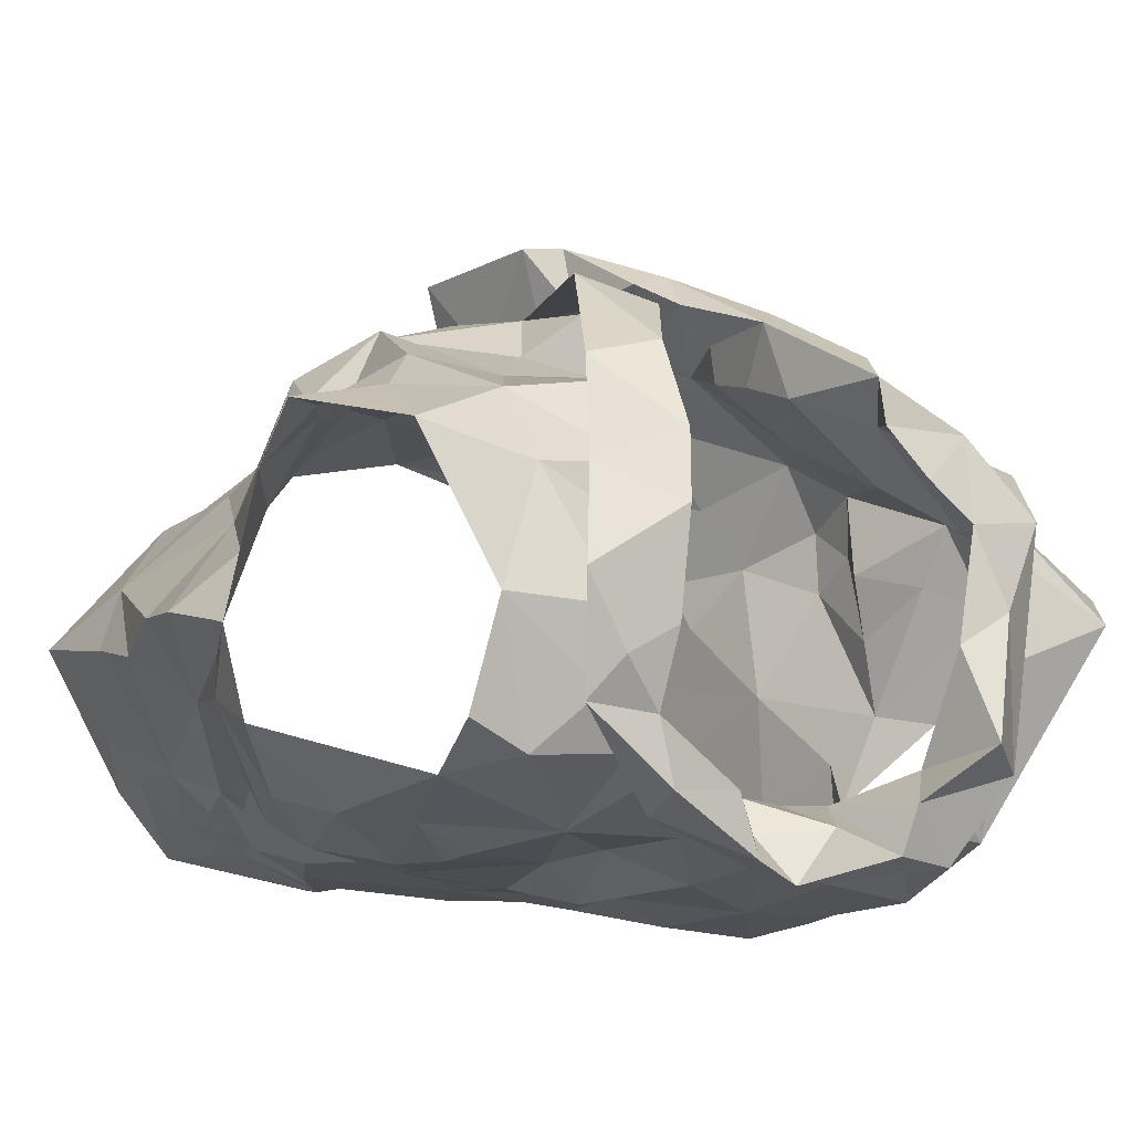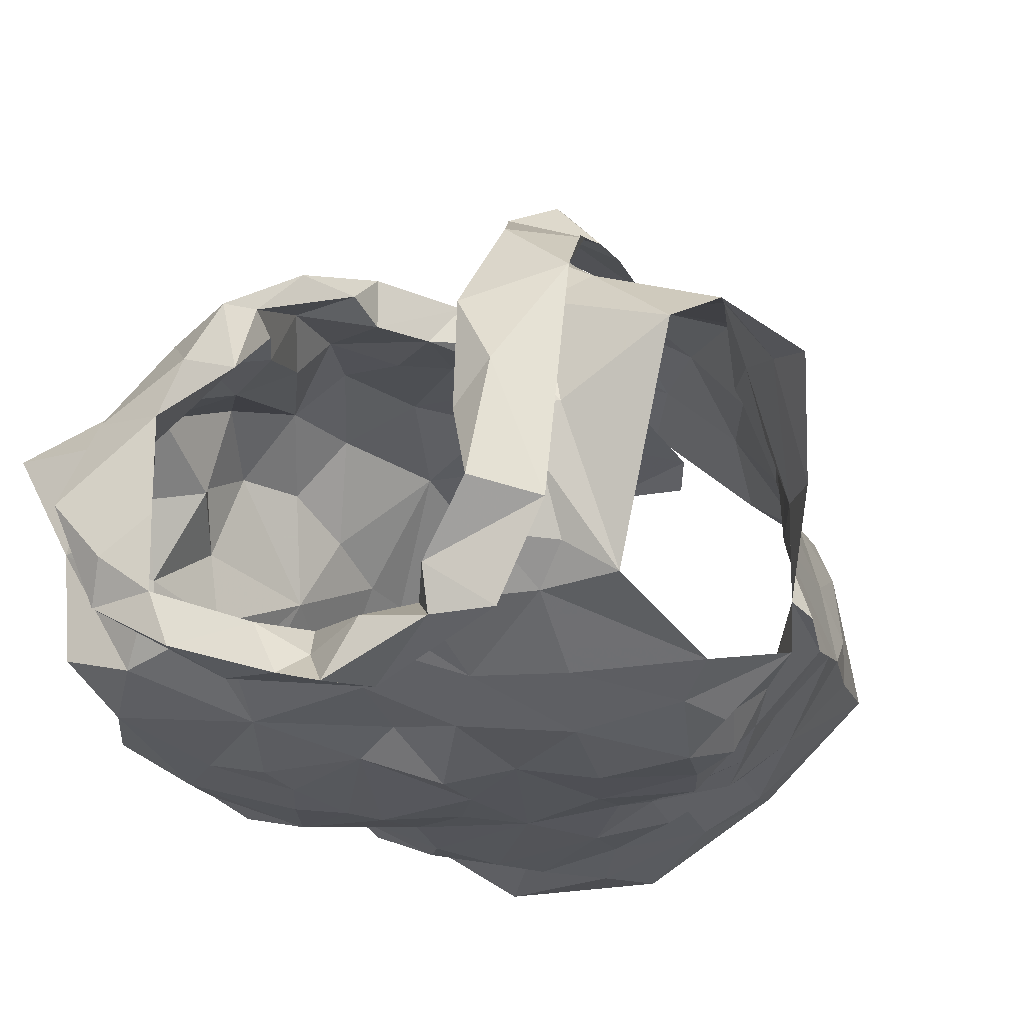
<metadata>
{"format":"obj","ext":"obj","renderer":"f3d","projection":"perspective","resolution":1024,"background":"white","views":[{"elev":-19.0,"azim":148.9,"up":"+Z"},{"elev":-32.6,"azim":-153.1,"up":"+Z"}]}
</metadata>
<code>
v -0.8572 0.02363 0.02913
v -0.8508 0.03805 0.02534
v -0.8368 0.1315 0.03401
v -0.8334 0.1492 0.02073
v -0.8194 0.1844 0.004181
v -0.8045 0.1971 -0.0009651
v -0.8177 0.1278 -0.0531
v -0.8098 0.1093 -0.03642
v -0.8184 0.05978 -0.03566
v -0.819 0.03416 -0.02666
v -0.8484 0.01128 0.02578
v -0.8232 0.039 -0.007127
v -0.8071 0.1743 -0.01363
v -0.8185 0.1563 -0.01731
v -0.8127 0.1418 -0.04806
v -0.8251 0.1246 -0.01956
v -0.85 0.05875 0.02325
v -0.8133 0.08454 -0.03099
v -0.8123 0.1354 -0.04559
v -0.8254 0.1724 0.005425
v -0.8261 0.1331 0.003919
v -0.839 0.1579 0.01234
v -0.838 0.09053 0.002206
v -1.013 0.02884 0.02063
v -1.016 0.05967 0.02197
v -1.038 0.1162 0.02764
v -1.075 0.1878 -0.02306
v -1.045 0.1128 -0.06964
v -1.036 0.08431 -0.06518
v -1.031 0.06087 -0.05404
v -1.018 0.008939 -0.03617
v -1.014 -0.01756 -0.02998
v -1.009 0.002658 0.02899
v -1.021 0.01567 -0.02311
v -1.013 -0.001883 0.01456
v -1.041 0.1361 -0.01487
v -1.059 0.1489 -0.04357
v -1.021 0.06564 0.005117
v -1.019 0.02878 -0.006426
v -1.041 0.117 -0.0521
v -1.034 0.142 0.004499
v -1.047 0.1334 -0.03869
v -1.04 0.1137 0.007287
v -1.029 0.09272 -0.02491
v -1.026 0.03586 -0.04198
v -0.8907 0.2035 0.0535
v -0.8651 0.2506 -0.09045
v -0.9472 0.2206 -0.123
v -0.9389 0.2378 -0.1273
v -0.9304 0.2302 -0.1129
v -0.9275 0.2234 -0.1006
v -0.8765 0.2497 -0.06267
v -0.8725 0.241 -0.02992
v -0.8882 0.2393 -0.01673
v -0.8975 0.1968 0.0447
v -0.9204 0.181 0.04254
v -0.9096 0.1474 0.0515
v -0.9379 0.138 0.05006
v -0.918 0.2426 -0.1049
v -0.9694 0.08349 0.05727
v -0.9252 0.2406 -0.1227
v -0.8928 0.2496 -0.1099
v -0.8988 0.2271 -0.1113
v -0.9532 0.09319 0.06937
v -0.9156 0.1281 0.07081
v -0.9553 0.1014 0.0563
v -0.891 0.262 -0.03498
v -0.8897 0.2583 -0.06775
v -0.951 0.1291 0.05811
v -0.9295 0.1613 0.04633
v -0.8756 0.2342 0.01436
v -0.9026 0.2193 0.01871
v -0.9016 0.2371 -0.004241
v -0.8643 0.2545 -0.02572
v -0.8576 0.2643 -0.05911
v -0.8724 0.2596 -0.07899
v -0.901 0.2324 -0.1001
v -0.9514 0.1155 0.06731
v -0.9367 0.1506 0.06503
v -0.9117 0.2158 0.04387
v -0.92 0.1962 0.0453
v -0.88 0.2457 -0.04157
v -0.8867 0.2522 -0.09105
v -0.9215 0.1836 0.06004
v -0.9028 0.2287 0.02395
v -0.897 0.2396 0.02096
v -0.895 0.2558 -0.01091
v -0.8425 0.2306 -0.09295
v -0.9649 0.02492 0.05371
v -0.9729 0.04036 0.05489
v -0.9308 0.01874 0.06319
v -0.8823 0.2264 0.009918
v -0.8459 0.2412 -0.06121
v -0.8772 0.2401 -0.08288
v -0.8215 0.2376 -0.01689
v -0.8809 0.0137 0.04893
v -0.9344 0.11 0.05665
v -0.9463 0.05651 0.06101
v -0.8509 0.08514 0.02823
v -0.8558 0.2427 -0.02414
v -0.9078 0.0533 0.06318
v -0.8469 0.1108 0.03601
v -0.9234 0.1324 0.05521
v -0.894 0.1681 0.05255
v -0.85 0.1617 0.04181
v -0.895 0.2066 0.02053
v -0.8624 0.139 0.05025
v -0.8279 0.2105 0.003027
v -0.8876 0.1786 0.03555
v -0.8811 0.07111 0.05589
v -0.9155 0.08429 0.06311
v -0.8951 0.1088 0.06236
v -0.8672 0.1106 0.05374
v -0.8848 0.1424 0.05859
v -0.8731 0.1936 0.02128
v -0.8429 0.1924 0.02174
v -0.8547 0.2261 0.002478
v -0.9758 0.09517 0.09738
v -1.013 0.1991 0.03217
v -1.023 0.2356 0.006581
v -0.9479 0.2183 -0.09984
v -0.9617 0.2215 -0.09894
v -1.011 0.2384 -0.0163
v -0.9998 0.2013 0.029
v -0.9816 0.1809 0.04158
v -0.9801 0.1606 0.05208
v -0.9812 0.1414 0.0602
v -0.9645 0.1473 0.08211
v -0.9684 0.1218 0.08026
v -0.9586 0.1289 0.09516
v -0.9516 0.2391 -0.1097
v -0.9741 0.2385 -0.1151
v -0.9978 0.1999 0.05181
v -0.9409 0.08736 0.12
v -0.9955 0.2571 -0.08439
v -0.9852 0.1042 0.08787
v -0.9687 0.1345 0.09742
v -1.013 0.2411 -0.08768
v -0.9911 0.2549 -0.02057
v -0.9938 0.2341 -0.1152
v -0.9892 0.2292 -0.0865
v -1.02 0.2265 0.01293
v -0.9885 0.2201 0.02079
v -0.9888 0.217 0.03769
v -1 0.2419 0.0125
v -0.9901 0.2373 -0.001493
v -0.9983 0.1519 0.06361
v -0.9509 0.09728 0.1186
v -1.002 0.2551 -0.04491
v -1.023 0.2448 -0.01087
v -0.9865 0.1676 0.0758
v -0.9878 0.2506 -0.0556
v -0.9769 0.1751 0.06844
v -0.9754 0.2451 -0.1014
v -0.9873 0.009507 0.04906
v -0.9324 0.03621 0.1239
v -0.9474 0.05166 0.09466
v -1.008 0.233 -0.06932
v -1.052 0.2391 -0.03606
v -1.062 0.2229 -0.02211
v -0.9498 0.08403 0.09488
v -1.007 0.2298 0.00797
v -1.014 0.08332 0.04162
v -0.9535 0.02028 0.08421
v -1.04 0.1304 0.01503
v -0.9788 0.1425 0.07269
v -1.024 0.2309 -0.006205
v -1.046 0.1621 -0.003367
v -1.015 0.1796 0.01951
v -1.032 0.1998 0.001089
v -1.027 0.08889 0.02084
v -1.035 0.1387 0.03297
v -1.016 0.2373 -0.0534
v -0.974 0.09021 0.08441
v -0.9529 0.1013 0.09438
v -1.012 0.1425 0.04276
v -1.024 0.1202 0.04791
v -0.9957 0.04497 0.05488
v -0.9722 0.05207 0.07941
v -1.06 0.1765 -0.01377
v -1.045 0.1762 0.01334
v -0.9952 0.08357 0.06829
v -0.9859 0.1204 0.07117
v -0.8393 0.1187 -0.09765
v -0.8468 0.08534 -0.08588
v -0.8513 0.05096 -0.07827
v -0.8456 0.008296 -0.06017
v -0.8163 -0.002822 -0.01709
v -0.813 0.1583 -0.08136
v -0.8284 0.08998 -0.05638
v -0.8179 0.1269 -0.06594
v -0.8435 0.0379 -0.06412
v -0.8339 0.007725 -0.04607
v -1.015 0.1507 -0.1106
v -1.021 0.1312 -0.109
v -0.9724 0.05961 -0.09052
v -0.9917 0.04575 -0.07775
v -0.9795 0.01384 -0.06643
v -0.976 -0.01018 -0.06356
v -0.9731 -0.02793 -0.0555
v -1.041 0.1216 -0.06726
v -1.045 0.134 -0.09272
v -1.007 0.07098 -0.07948
v -1.019 0.121 -0.1005
v -1.026 0.1065 -0.08704
v -0.9997 0.01878 -0.05923
v -1.007 0.05191 -0.06642
v -0.9287 0.1966 -0.1069
v -0.9228 0.1669 -0.105
v -0.9218 0.1124 -0.1059
v -0.9089 0.09418 -0.1014
v -0.9725 0.121 -0.1136
v -0.9571 0.0723 -0.0984
v -0.9583 0.0324 -0.08778
v -0.9597 0.02396 -0.07697
v -0.9564 -0.00507 -0.07494
v -1.023 0.2131 -0.1002
v -0.9961 0.2109 -0.0983
v -0.9247 -0.02883 -0.07919
v -1.03 0.1674 -0.1082
v -0.9285 0.01282 -0.0833
v -0.9369 0.04716 -0.09544
v -0.9809 0.0308 -0.07792
v -0.9598 0.05045 -0.08783
v -0.9859 0.07434 -0.1005
v -0.9625 0.1908 -0.1086
v -1.008 0.2202 -0.08941
v -0.9162 -0.004621 -0.08519
v -0.9237 0.07439 -0.09872
v -0.9284 0.1436 -0.1158
v -0.9584 0.0907 -0.1044
v -0.9801 0.1542 -0.1144
v -1.012 0.103 -0.105
v -1.004 0.1215 -0.1139
v -0.9912 0.1814 -0.11
v -0.9482 0.1726 -0.1135
v -0.994 0.09151 -0.1039
v -0.9475 0.1304 -0.1089
v -0.8779 0.1703 -0.1121
v -0.8707 0.139 -0.1098
v -0.8823 0.1247 -0.1076
v -0.8699 0.0444 -0.08646
v -0.8784 0.02502 -0.07784
v -0.8863 0.0007796 -0.07715
v -0.8465 0.2073 -0.1025
v -0.8908 0.2314 -0.09622
v -0.8626 0.2266 -0.09927
v -0.8908 0.198 -0.1103
v -0.8476 -0.01367 -0.05836
v -0.8648 0.002545 -0.0695
v -0.8495 0.06336 -0.07538
v -0.892 0.03461 -0.0909
v -0.8417 0.1581 -0.1029
v -0.8696 -0.02254 -0.07581
v -0.8382 0.1091 -0.08582
v -0.8337 0.1333 -0.0941
v -0.9018 0.01808 -0.0889
v -0.8805 0.05965 -0.09261
v -0.8589 0.1728 -0.1064
v -0.8569 0.1118 -0.1016
v -0.8861 0.08438 -0.09623
v -0.8787 0.1533 -0.1109
v -0.8868 0.1096 -0.1045
v -0.9072 0.1599 -0.1093
f 102 99 23
f 1 11 2
f 3 102 23
f 14 20 22
f 2 12 17
f 13 6 5
f 12 188 10
f 18 8 23
f 12 2 11
f 188 12 11
f 7 19 8
f 15 13 14
f 16 15 14
f 16 19 15
f 16 14 21
f 20 13 5
f 13 20 14
f 12 9 18
f 3 23 21
f 16 8 19
f 9 12 10
f 17 23 99
f 17 12 23
f 23 12 18
f 22 21 14
f 21 22 4
f 21 4 3
f 8 16 23
f 23 16 21
f 44 40 29
f 37 201 42
f 25 38 24
f 32 34 31
f 35 33 24
f 35 34 32
f 39 34 35
f 37 180 27
f 42 180 37
f 39 35 24
f 34 45 31
f 25 171 38
f 41 168 36
f 24 38 39
f 42 201 40
f 44 42 40
f 44 29 30
f 36 165 41
f 44 171 43
f 42 43 36
f 168 42 36
f 180 42 168
f 38 171 44
f 201 28 40
f 29 40 28
f 43 171 26
f 36 43 165
f 42 44 43
f 44 45 39
f 38 44 39
f 45 34 39
f 44 30 45
f 64 60 78
f 64 78 65
f 60 66 78
f 103 57 70
f 58 70 69
f 66 97 69
f 104 70 57
f 46 65 84
f 59 61 62
f 84 80 46
f 71 46 86
f 94 246 83
f 48 63 61
f 79 65 78
f 94 68 52
f 54 53 67
f 85 55 106
f 73 54 67
f 48 61 49
f 59 50 61
f 61 50 49
f 76 47 75
f 69 78 66
f 61 63 62
f 77 51 59
f 50 59 51
f 104 56 70
f 81 56 55
f 85 80 81
f 73 92 54
f 67 74 87
f 58 69 97
f 70 58 103
f 56 81 84
f 46 80 86
f 81 55 85
f 72 85 106
f 72 92 73
f 72 73 85
f 87 74 71
f 82 67 53
f 67 82 52
f 67 52 68
f 83 68 94
f 83 47 76
f 77 59 83
f 68 76 75
f 76 68 83
f 47 83 62
f 78 69 79
f 56 84 79
f 70 79 69
f 70 56 79
f 80 85 86
f 86 85 73
f 84 81 80
f 71 86 87
f 73 67 87
f 75 74 67
f 68 75 67
f 77 83 246
f 63 47 62
f 62 83 59
f 84 65 79
f 73 87 86
f 57 114 104
f 98 60 90
f 90 91 98
f 58 97 103
f 95 93 100
f 3 4 105
f 117 54 92
f 95 108 6
f 110 17 99
f 110 99 113
f 89 91 90
f 116 22 20
f 60 98 66
f 94 93 247
f 52 93 94
f 88 247 93
f 116 5 108
f 96 11 1
f 96 1 2
f 17 110 2
f 53 52 82
f 113 102 107
f 109 55 104
f 100 117 95
f 2 110 96
f 100 52 53
f 100 93 52
f 99 102 113
f 103 97 112
f 22 116 105
f 72 106 92
f 54 117 100
f 91 96 101
f 98 91 101
f 96 110 101
f 102 3 107
f 4 22 105
f 5 116 20
f 108 5 6
f 115 106 109
f 55 109 106
f 54 100 53
f 108 95 117
f 111 66 98
f 97 66 111
f 111 110 112
f 112 57 103
f 3 105 107
f 113 107 114
f 113 112 110
f 112 97 111
f 104 55 56
f 114 112 113
f 112 114 57
f 111 98 101
f 104 107 109
f 114 107 104
f 109 107 115
f 115 116 117
f 107 105 115
f 117 92 115
f 105 116 115
f 106 115 92
f 116 108 117
f 111 101 110
f 146 139 123
f 122 131 121
f 50 51 131
f 143 124 144
f 49 131 132
f 121 131 51
f 49 50 131
f 154 132 122
f 138 154 135
f 139 173 123
f 175 134 148
f 140 48 132
f 173 139 152
f 130 175 148
f 130 128 129
f 166 153 127
f 48 49 132
f 144 125 153
f 136 148 118
f 142 144 119
f 175 161 134
f 137 136 147
f 148 136 137
f 127 153 126
f 122 132 131
f 154 122 141
f 150 138 149
f 158 173 152
f 139 150 149
f 139 145 150
f 140 132 154
f 154 138 140
f 152 141 158
f 141 135 154
f 119 144 133
f 144 142 145
f 139 146 145
f 124 125 144
f 142 150 145
f 123 162 146
f 144 153 133
f 151 147 119
f 128 153 166
f 143 144 145
f 142 120 150
f 143 146 162
f 145 146 143
f 153 151 133
f 119 133 151
f 137 151 153
f 147 151 137
f 128 130 137
f 153 128 137
f 139 149 152
f 149 135 152
f 135 149 138
f 126 153 125
f 137 130 148
f 152 135 141
f 33 155 24
f 41 165 172
f 181 172 169
f 155 164 179
f 172 165 26
f 178 25 24
f 158 141 227
f 217 159 173
f 160 167 159
f 157 164 156
f 227 217 158
f 157 156 134
f 180 181 160
f 170 162 167
f 181 170 160
f 130 174 175
f 168 181 180
f 129 128 183
f 179 157 161
f 160 27 180
f 217 173 158
f 155 179 178
f 162 124 143
f 124 162 170
f 167 162 123
f 171 25 163
f 166 183 128
f 26 165 43
f 159 123 173
f 175 174 161
f 125 176 126
f 170 169 124
f 167 160 170
f 177 183 176
f 171 177 26
f 26 177 172
f 172 181 41
f 41 181 168
f 130 129 174
f 167 123 159
f 155 178 24
f 125 124 169
f 169 176 125
f 171 163 177
f 127 176 183
f 177 182 183
f 127 183 166
f 179 161 174
f 174 129 183
f 176 172 177
f 127 126 176
f 176 169 172
f 170 181 169
f 179 164 157
f 178 179 182
f 25 178 163
f 182 179 174
f 163 178 182
f 134 161 157
f 182 174 183
f 182 177 163
f 190 191 7
f 19 7 15
f 191 256 189
f 7 191 15
f 193 188 249
f 188 193 10
f 187 193 249
f 192 186 251
f 9 10 192
f 8 18 190
f 193 192 10
f 184 256 191
f 191 255 184
f 15 191 189
f 193 187 192
f 190 251 185
f 255 190 185
f 190 255 191
f 18 9 190
f 7 8 190
f 190 192 251
f 190 9 192
f 237 225 203
f 205 204 233
f 237 205 233
f 202 194 195
f 202 220 194
f 198 199 206
f 207 206 30
f 202 204 205
f 206 223 198
f 204 202 195
f 200 32 199
f 32 31 206
f 29 201 203
f 207 197 223
f 207 223 206
f 201 202 205
f 203 205 237
f 201 29 28
f 206 45 30
f 203 225 196
f 207 203 197
f 45 206 31
f 199 32 206
f 201 205 203
f 203 196 197
f 203 207 29
f 29 207 30
f 257 228 221
f 141 218 227
f 224 222 214
f 231 213 225
f 121 226 122
f 222 213 229
f 210 238 230
f 215 221 216
f 230 236 209
f 237 233 234
f 51 208 226
f 217 218 220
f 220 235 194
f 235 218 226
f 200 216 219
f 220 218 235
f 257 221 222
f 122 218 141
f 215 216 198
f 234 194 232
f 215 198 223
f 234 204 195
f 227 218 217
f 219 216 228
f 257 222 252
f 222 229 252
f 222 224 213
f 232 235 226
f 226 236 232
f 223 224 214
f 223 214 215
f 223 197 224
f 225 213 196
f 196 213 224
f 197 196 224
f 234 232 212
f 195 194 234
f 212 231 237
f 233 204 234
f 51 226 121
f 221 228 216
f 231 229 213
f 229 210 211
f 238 210 229
f 229 231 238
f 214 222 221
f 198 216 199
f 236 226 208
f 122 226 218
f 212 238 231
f 214 221 215
f 234 212 237
f 237 231 225
f 232 194 235
f 209 236 208
f 238 212 232
f 236 238 232
f 230 238 236
f 216 200 199
f 185 261 260
f 249 254 187
f 244 254 228
f 251 258 261
f 243 192 250
f 261 263 260
f 239 248 259
f 244 250 254
f 255 185 260
f 240 260 241
f 239 259 262
f 208 77 248
f 247 248 246
f 246 94 247
f 260 263 241
f 244 228 257
f 242 243 252
f 258 229 261
f 246 248 77
f 252 229 258
f 88 245 247
f 253 189 256
f 254 219 228
f 209 264 230
f 257 243 244
f 51 77 208
f 253 256 260
f 245 189 253
f 253 259 245
f 254 250 187
f 192 187 250
f 192 243 242
f 261 185 251
f 243 257 252
f 210 263 211
f 261 211 263
f 230 264 210
f 209 208 248
f 245 248 247
f 248 239 264
f 248 264 209
f 244 243 250
f 192 242 186
f 242 258 251
f 242 251 186
f 184 255 260
f 256 184 260
f 240 262 259
f 258 242 252
f 239 262 264
f 262 240 241
f 210 264 263
f 253 260 240
f 229 211 261
f 263 264 241
f 253 240 259
f 262 241 264
f 248 245 259
f 99 102 23
f 11 1 2
f 102 3 23
f 20 14 22
f 12 2 17
f 6 13 5
f 188 12 10
f 8 18 23
f 2 12 11
f 12 188 11
f 19 7 8
f 13 15 14
f 15 16 14
f 19 16 15
f 14 16 21
f 13 20 5
f 20 13 14
f 9 12 18
f 23 3 21
f 8 16 19
f 12 9 10
f 23 17 99
f 12 17 23
f 12 23 18
f 21 22 14
f 22 21 4
f 4 21 3
f 16 8 23
f 16 23 21
f 40 44 29
f 201 37 42
f 38 25 24
f 34 32 31
f 33 35 24
f 34 35 32
f 34 39 35
f 180 37 27
f 180 42 37
f 35 39 24
f 45 34 31
f 171 25 38
f 168 41 36
f 38 24 39
f 201 42 40
f 42 44 40
f 29 44 30
f 165 36 41
f 171 44 43
f 43 42 36
f 42 168 36
f 42 180 168
f 171 38 44
f 28 201 40
f 40 29 28
f 171 43 26
f 43 36 165
f 44 42 43
f 45 44 39
f 44 38 39
f 34 45 39
f 30 44 45
f 60 64 78
f 78 64 65
f 66 60 78
f 57 103 70
f 70 58 69
f 97 66 69
f 70 104 57
f 65 46 84
f 61 59 62
f 80 84 46
f 46 71 86
f 246 94 83
f 63 48 61
f 65 79 78
f 68 94 52
f 53 54 67
f 55 85 106
f 54 73 67
f 61 48 49
f 50 59 61
f 50 61 49
f 47 76 75
f 78 69 66
f 63 61 62
f 51 77 59
f 59 50 51
f 56 104 70
f 56 81 55
f 80 85 81
f 92 73 54
f 74 67 87
f 69 58 97
f 58 70 103
f 81 56 84
f 80 46 86
f 55 81 85
f 85 72 106
f 92 72 73
f 73 72 85
f 74 87 71
f 67 82 53
f 82 67 52
f 52 67 68
f 68 83 94
f 47 83 76
f 59 77 83
f 76 68 75
f 68 76 83
f 83 47 62
f 69 78 79
f 84 56 79
f 79 70 69
f 56 70 79
f 85 80 86
f 85 86 73
f 81 84 80
f 86 71 87
f 67 73 87
f 74 75 67
f 75 68 67
f 83 77 246
f 47 63 62
f 83 62 59
f 65 84 79
f 87 73 86
f 114 57 104
f 60 98 90
f 91 90 98
f 97 58 103
f 93 95 100
f 4 3 105
f 54 117 92
f 108 95 6
f 17 110 99
f 99 110 113
f 91 89 90
f 22 116 20
f 98 60 66
f 93 94 247
f 93 52 94
f 247 88 93
f 5 116 108
f 11 96 1
f 1 96 2
f 110 17 2
f 52 53 82
f 102 113 107
f 55 109 104
f 117 100 95
f 110 2 96
f 52 100 53
f 93 100 52
f 102 99 113
f 97 103 112
f 116 22 105
f 106 72 92
f 117 54 100
f 96 91 101
f 91 98 101
f 110 96 101
f 3 102 107
f 22 4 105
f 116 5 20
f 5 108 6
f 106 115 109
f 109 55 106
f 100 54 53
f 95 108 117
f 66 111 98
f 66 97 111
f 110 111 112
f 57 112 103
f 105 3 107
f 107 113 114
f 112 113 110
f 97 112 111
f 55 104 56
f 112 114 113
f 114 112 57
f 98 111 101
f 107 104 109
f 107 114 104
f 107 109 115
f 116 115 117
f 105 107 115
f 92 117 115
f 116 105 115
f 115 106 92
f 108 116 117
f 101 111 110
f 139 146 123
f 131 122 121
f 51 50 131
f 124 143 144
f 131 49 132
f 131 121 51
f 50 49 131
f 132 154 122
f 154 138 135
f 173 139 123
f 134 175 148
f 48 140 132
f 139 173 152
f 175 130 148
f 128 130 129
f 153 166 127
f 49 48 132
f 125 144 153
f 148 136 118
f 144 142 119
f 161 175 134
f 136 137 147
f 136 148 137
f 153 127 126
f 132 122 131
f 122 154 141
f 138 150 149
f 173 158 152
f 150 139 149
f 145 139 150
f 132 140 154
f 138 154 140
f 141 152 158
f 135 141 154
f 144 119 133
f 142 144 145
f 146 139 145
f 125 124 144
f 150 142 145
f 162 123 146
f 153 144 133
f 147 151 119
f 153 128 166
f 144 143 145
f 120 142 150
f 146 143 162
f 146 145 143
f 151 153 133
f 133 119 151
f 151 137 153
f 151 147 137
f 130 128 137
f 128 153 137
f 149 139 152
f 135 149 152
f 149 135 138
f 153 126 125
f 130 137 148
f 135 152 141
f 155 33 24
f 165 41 172
f 172 181 169
f 164 155 179
f 165 172 26
f 25 178 24
f 141 158 227
f 159 217 173
f 167 160 159
f 164 157 156
f 217 227 158
f 156 157 134
f 181 180 160
f 162 170 167
f 170 181 160
f 174 130 175
f 181 168 180
f 128 129 183
f 157 179 161
f 27 160 180
f 173 217 158
f 179 155 178
f 124 162 143
f 162 124 170
f 162 167 123
f 25 171 163
f 183 166 128
f 165 26 43
f 123 159 173
f 174 175 161
f 176 125 126
f 169 170 124
f 160 167 170
f 183 177 176
f 177 171 26
f 177 26 172
f 181 172 41
f 181 41 168
f 129 130 174
f 123 167 159
f 178 155 24
f 124 125 169
f 176 169 125
f 163 171 177
f 176 127 183
f 182 177 183
f 183 127 166
f 161 179 174
f 129 174 183
f 172 176 177
f 126 127 176
f 169 176 172
f 181 170 169
f 164 179 157
f 179 178 182
f 178 25 163
f 179 182 174
f 178 163 182
f 161 134 157
f 174 182 183
f 177 182 163
f 191 190 7
f 7 19 15
f 256 191 189
f 191 7 15
f 188 193 249
f 193 188 10
f 193 187 249
f 186 192 251
f 10 9 192
f 18 8 190
f 192 193 10
f 256 184 191
f 255 191 184
f 191 15 189
f 187 193 192
f 251 190 185
f 190 255 185
f 255 190 191
f 9 18 190
f 8 7 190
f 192 190 251
f 9 190 192
f 225 237 203
f 204 205 233
f 205 237 233
f 194 202 195
f 220 202 194
f 199 198 206
f 206 207 30
f 204 202 205
f 223 206 198
f 202 204 195
f 32 200 199
f 31 32 206
f 201 29 203
f 197 207 223
f 223 207 206
f 202 201 205
f 205 203 237
f 29 201 28
f 45 206 30
f 225 203 196
f 203 207 197
f 206 45 31
f 32 199 206
f 205 201 203
f 196 203 197
f 207 203 29
f 207 29 30
f 228 257 221
f 218 141 227
f 222 224 214
f 213 231 225
f 226 121 122
f 213 222 229
f 238 210 230
f 221 215 216
f 236 230 209
f 233 237 234
f 208 51 226
f 218 217 220
f 235 220 194
f 218 235 226
f 216 200 219
f 218 220 235
f 221 257 222
f 218 122 141
f 216 215 198
f 194 234 232
f 198 215 223
f 204 234 195
f 218 227 217
f 216 219 228
f 222 257 252
f 229 222 252
f 224 222 213
f 235 232 226
f 236 226 232
f 224 223 214
f 214 223 215
f 197 223 224
f 213 225 196
f 213 196 224
f 196 197 224
f 232 234 212
f 194 195 234
f 231 212 237
f 204 233 234
f 226 51 121
f 228 221 216
f 229 231 213
f 210 229 211
f 210 238 229
f 231 229 238
f 222 214 221
f 216 198 199
f 226 236 208
f 226 122 218
f 238 212 231
f 221 214 215
f 212 234 237
f 231 237 225
f 194 232 235
f 236 209 208
f 212 238 232
f 238 236 232
f 238 230 236
f 200 216 199
f 261 185 260
f 254 249 187
f 254 244 228
f 258 251 261
f 192 243 250
f 263 261 260
f 248 239 259
f 250 244 254
f 185 255 260
f 260 240 241
f 259 239 262
f 77 208 248
f 248 247 246
f 94 246 247
f 263 260 241
f 228 244 257
f 243 242 252
f 229 258 261
f 248 246 77
f 229 252 258
f 245 88 247
f 189 253 256
f 219 254 228
f 264 209 230
f 243 257 244
f 77 51 208
f 256 253 260
f 189 245 253
f 259 253 245
f 250 254 187
f 187 192 250
f 243 192 242
f 185 261 251
f 257 243 252
f 263 210 211
f 211 261 263
f 264 230 210
f 208 209 248
f 248 245 247
f 239 248 264
f 264 248 209
f 243 244 250
f 242 192 186
f 258 242 251
f 251 242 186
f 255 184 260
f 184 256 260
f 262 240 259
f 242 258 252
f 262 239 264
f 240 262 241
f 264 210 263
f 260 253 240
f 211 229 261
f 264 263 241
f 240 253 259
f 241 262 264
f 245 248 259

</code>
